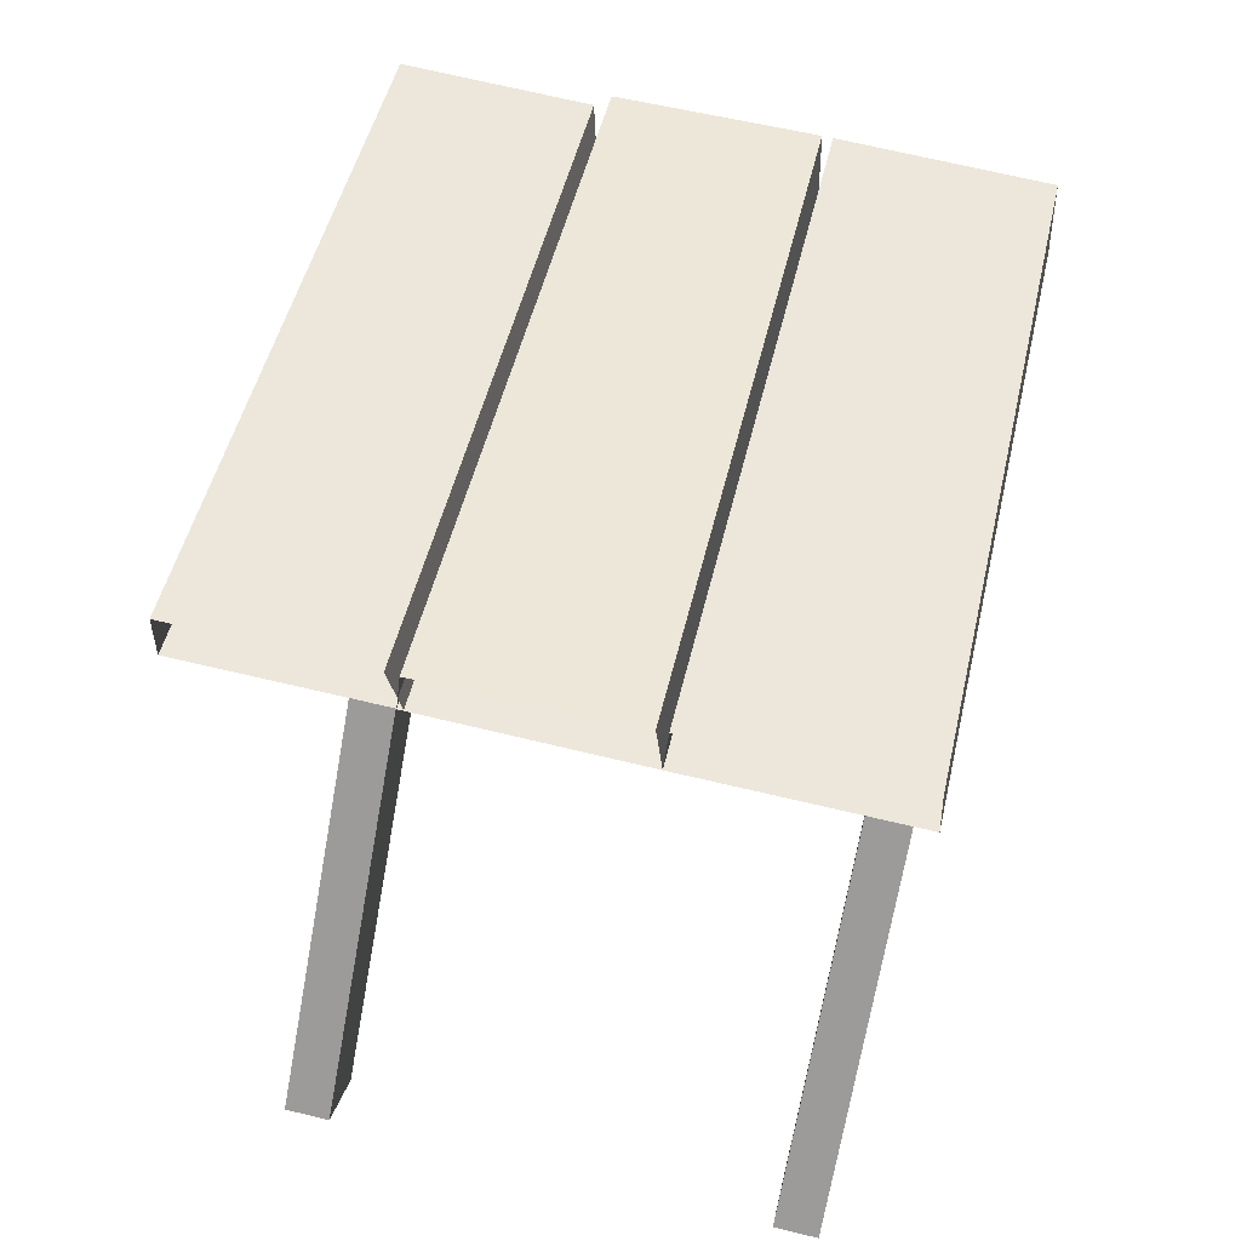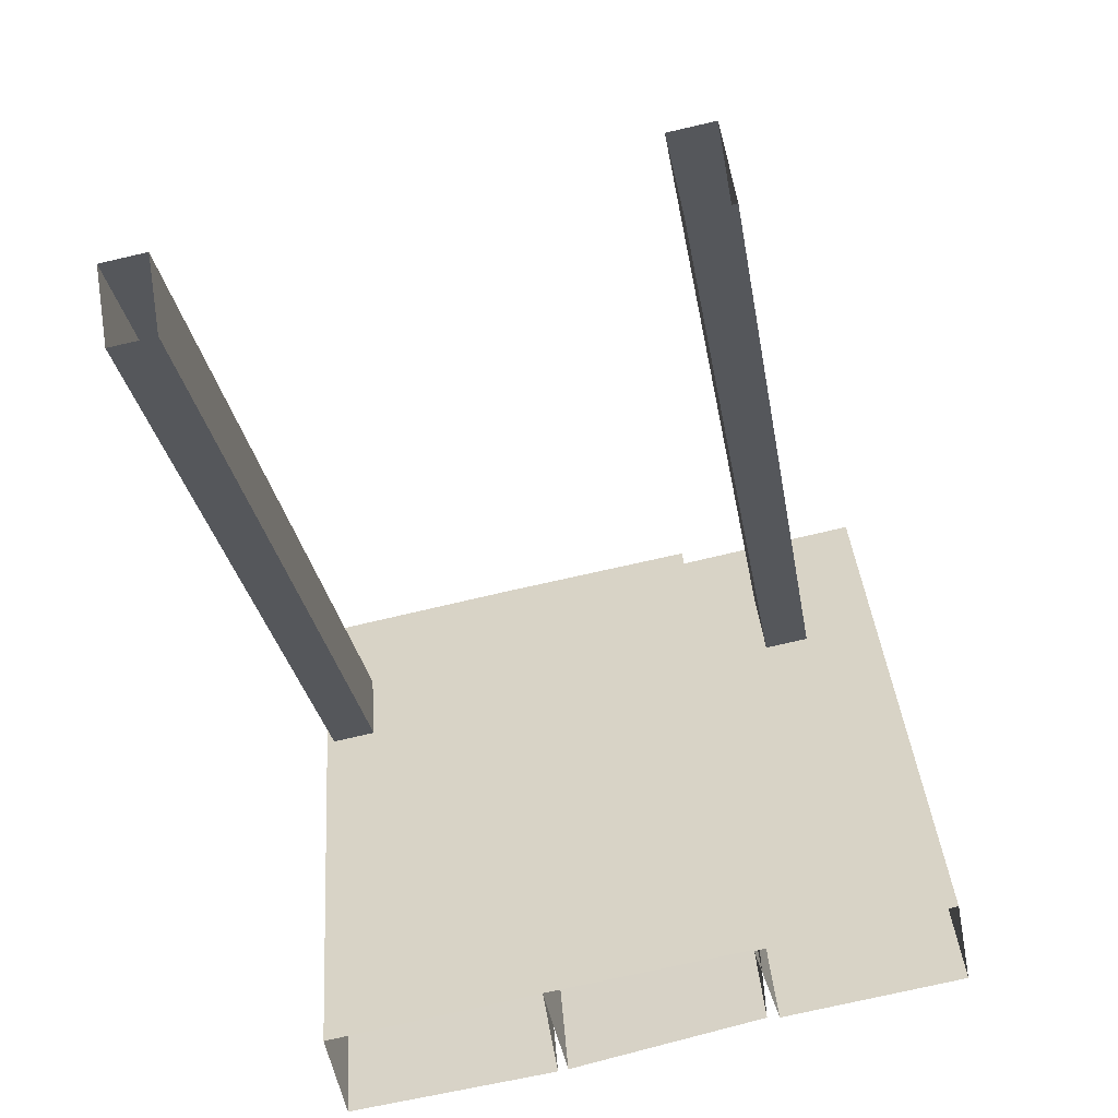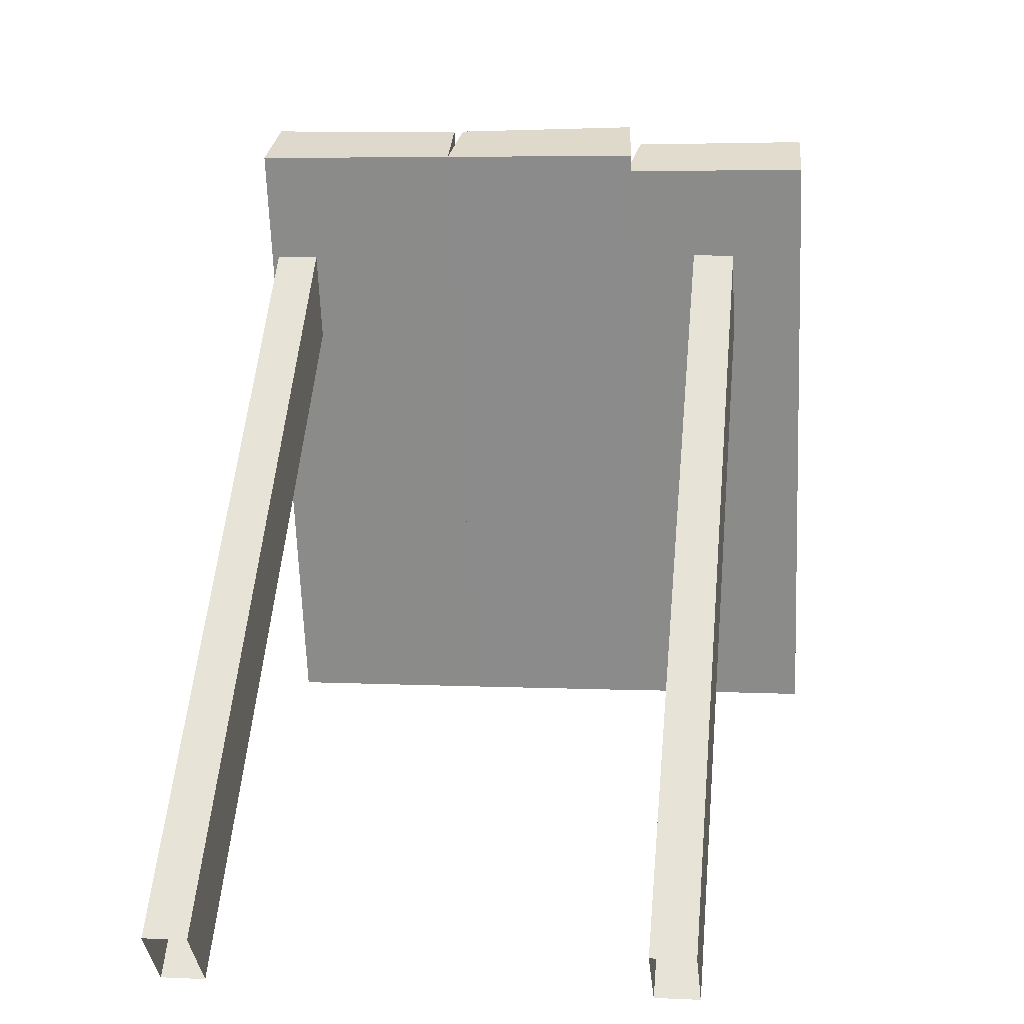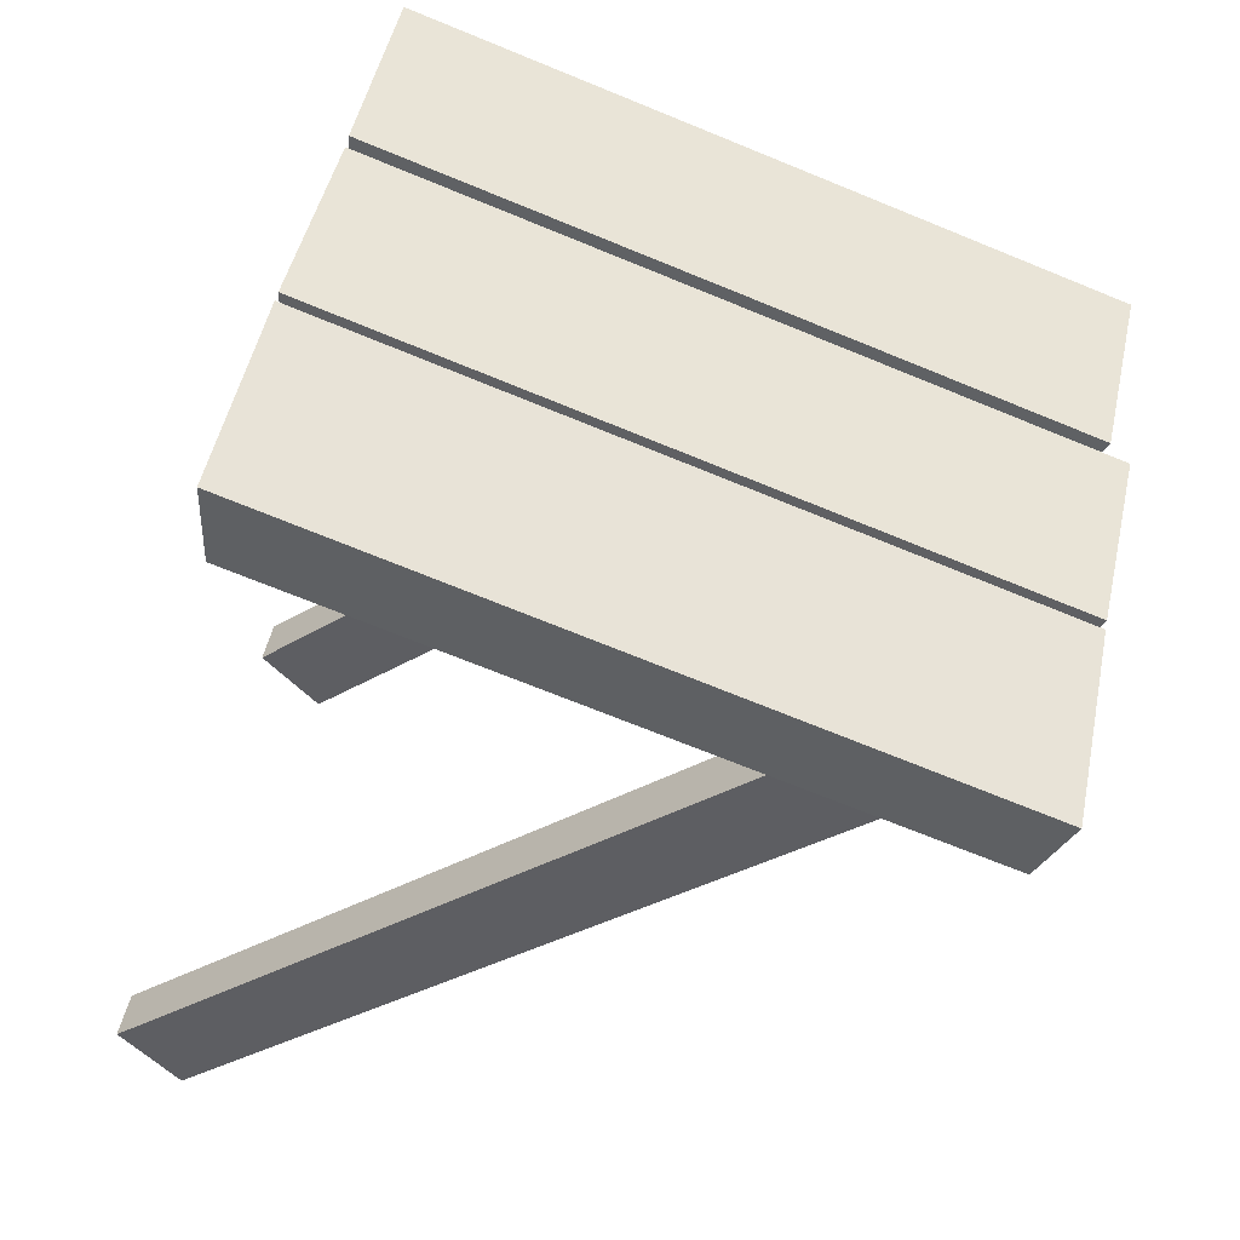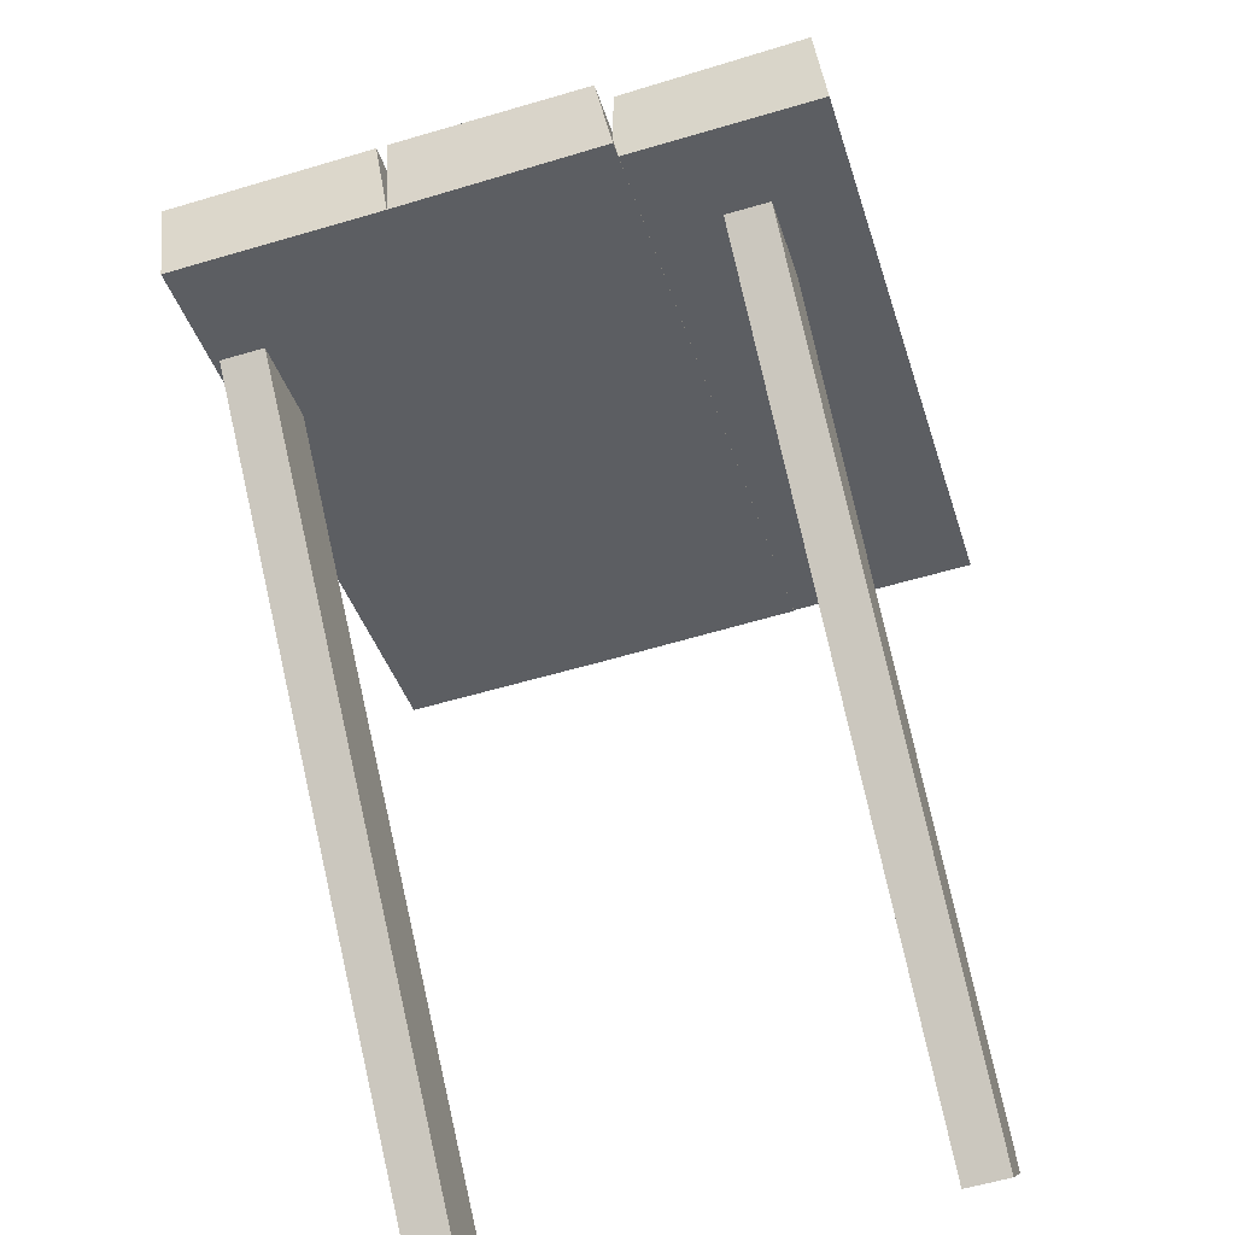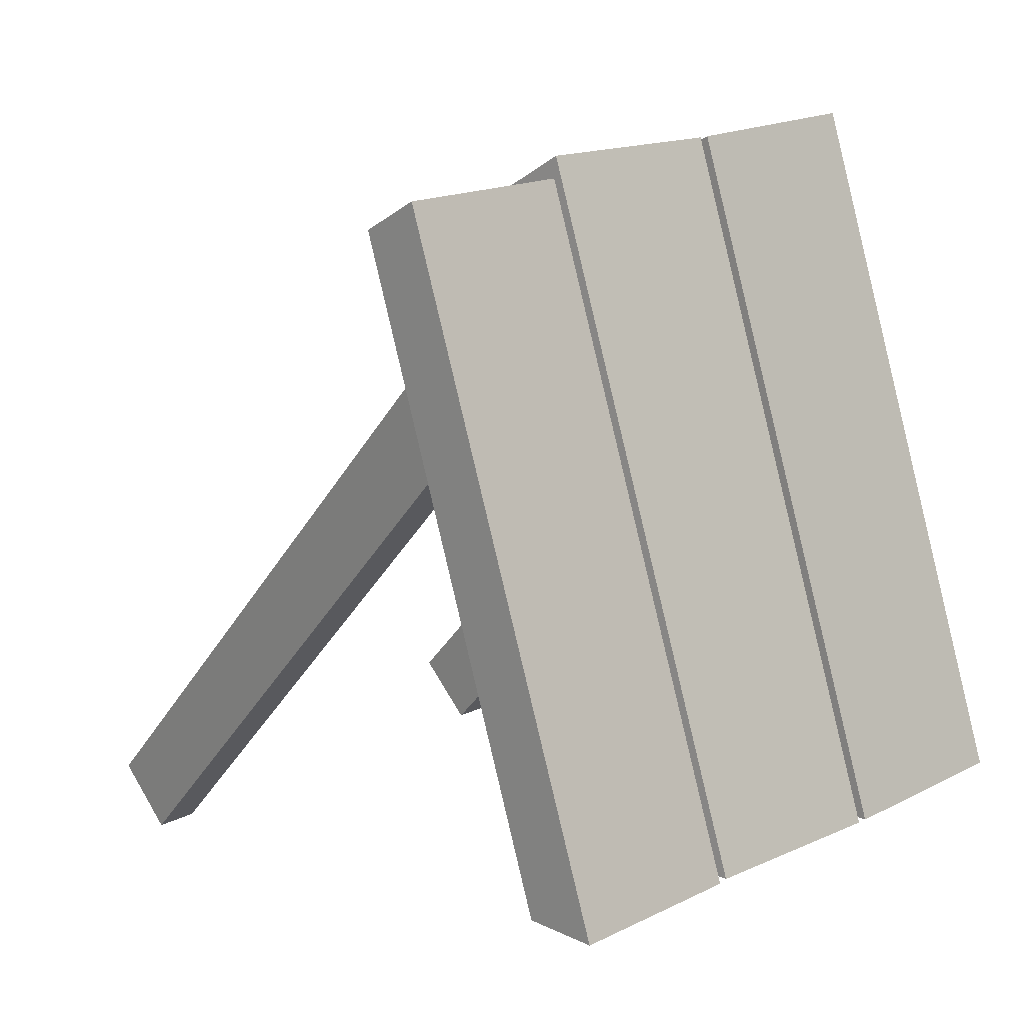
<metadata>
{"format":"obj","ext":"obj","renderer":"f3d","projection":"perspective","resolution":1024,"background":"white","views":[{"elev":66.8,"azim":-166.4,"up":"+Y"},{"elev":-75.6,"azim":12.9,"up":"+Z"},{"elev":5.8,"azim":7.9,"up":"+Z"},{"elev":48.3,"azim":-78.2,"up":"+Y"},{"elev":-57.7,"azim":17.3,"up":"+Y"},{"elev":18.1,"azim":136.4,"up":"+Z"}]}
</metadata>
<code>
o Window_Roof_Thin
v 0.191 2.109 1.03
v 0.206 2.186 1.075
v 0.4616 2.107 1.03
v 0.4565 2.187 1.077
v -0.07971 2.187 1.097
v -0.08951 2.096 1.053
v 0.1898 2.173 1.101
v 0.1988 2.097 1.053
v -0.09366 2.187 1.097
v -0.08951 2.096 1.053
v -0.3765 2.181 1.099
v -0.3845 2.097 1.053
v -0.09516 2.403 0.158
v 0.1992 2.506 0.158
v -0.3902 2.405 0.158
v 0.1932 2.405 0.158
v 0.4497 2.506 0.158
v 0.183 2.502 0.158
v -0.1005 2.516 0.158
v -0.08653 2.516 0.158
v 0.1854 2.407 0.158
v -0.09516 2.403 0.158
v -0.3834 2.51 0.158
v 0.456 2.405 0.158
v 0.3559 1.425 -0.0778
v 0.294 1.425 -0.0778
v 0.3559 1.338 0.000901
v 0.294 1.338 0.000901
v 0.3559 2.232 0.8119
v 0.294 2.232 0.8119
v 0.3559 2.176 0.9255
v 0.294 2.176 0.9255
v -0.3754 2.176 0.9255
v -0.3135 2.176 0.9255
v -0.3754 2.232 0.8119
v -0.3135 2.232 0.8119
v -0.3754 1.338 0.000901
v -0.3135 1.338 0.000901
v -0.3754 1.425 -0.0778
v -0.3135 1.425 -0.0778
f 27 31 32 28
f 32 30 26 28
f 27 25 29 31
f 26 30 29 25
f 38 34 33 37
f 33 35 39 37
f 39 35 36 40
f 38 40 36 34
f 3 4 2 1
f 4 17 14 2
f 7 5 6 8
f 8 6 22 16
f 11 12 10 9
f 12 15 13 10
f 24 17 4 3
f 16 18 7 8
f 13 19 9 10
f 23 15 12 11
f 14 21 1 2
f 20 22 6 5
f 21 24 3 1
f 18 20 5 7
f 19 23 11 9

</code>
